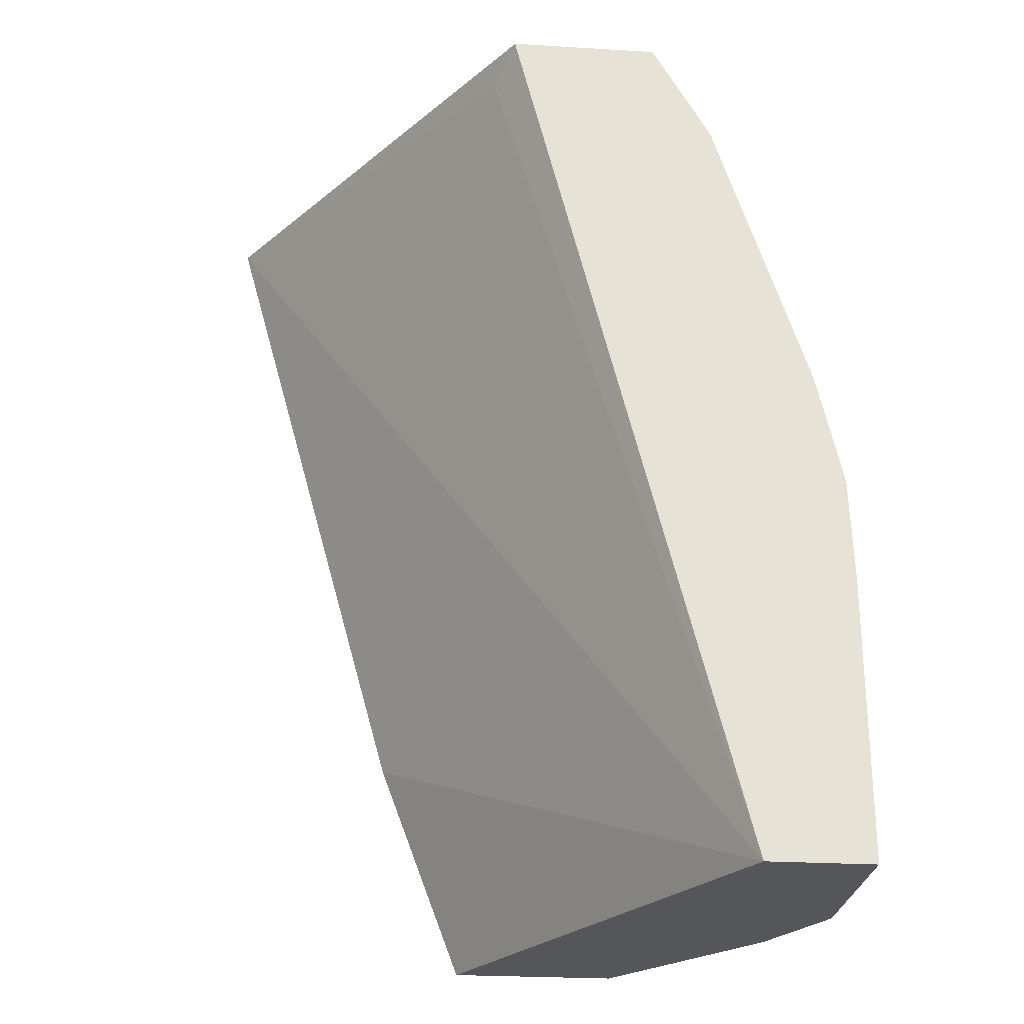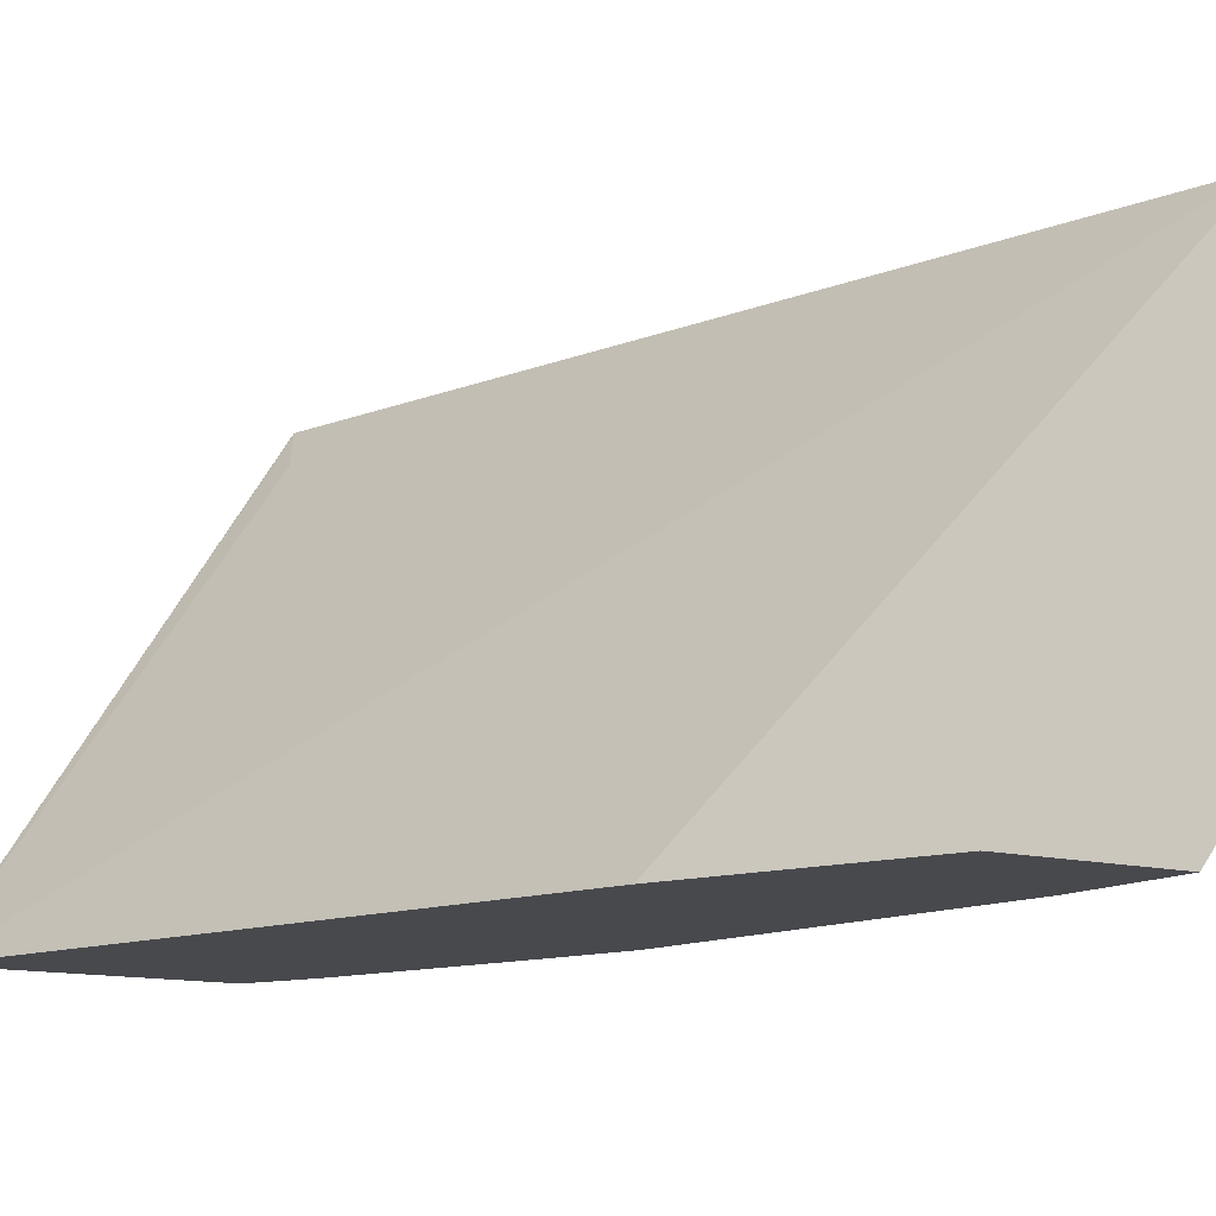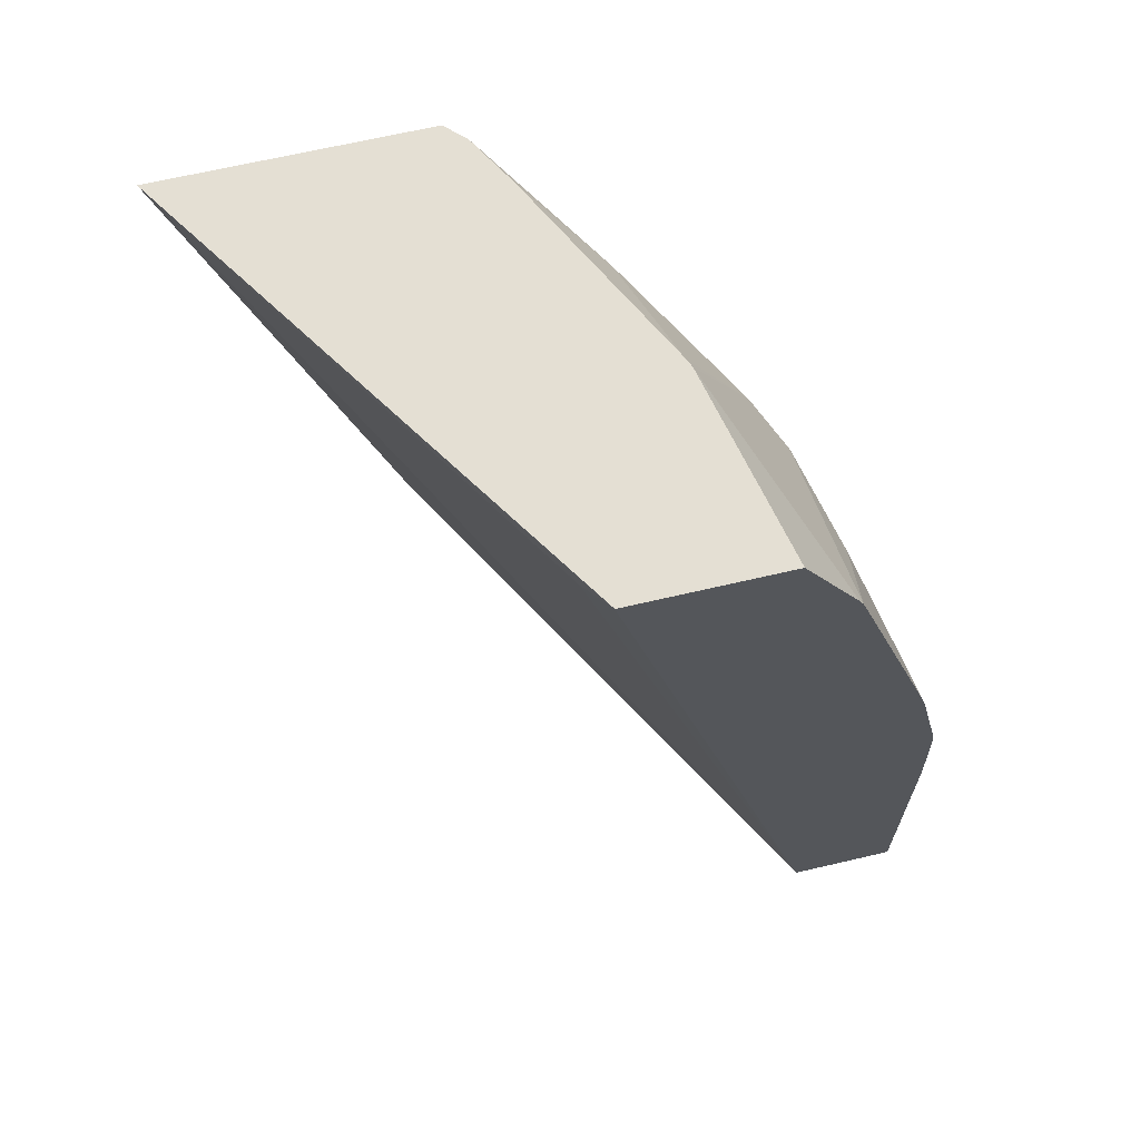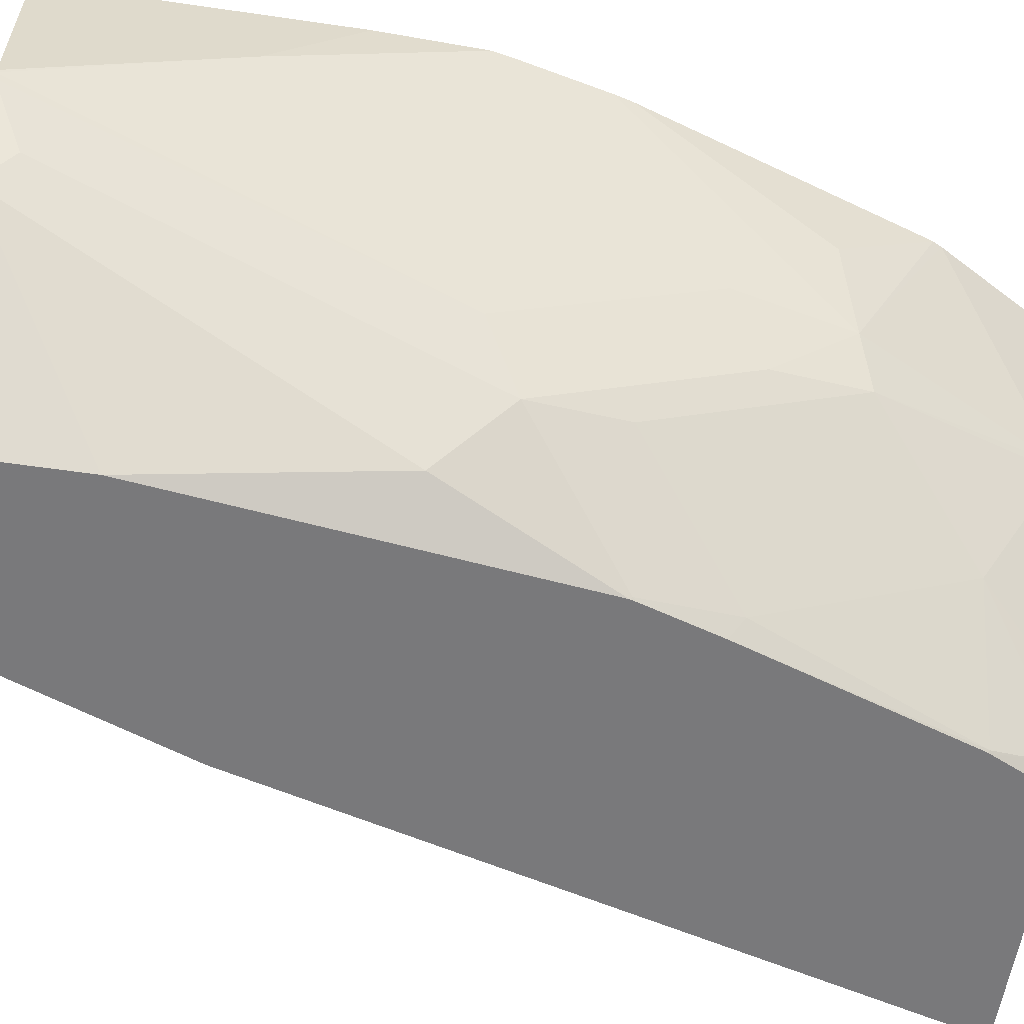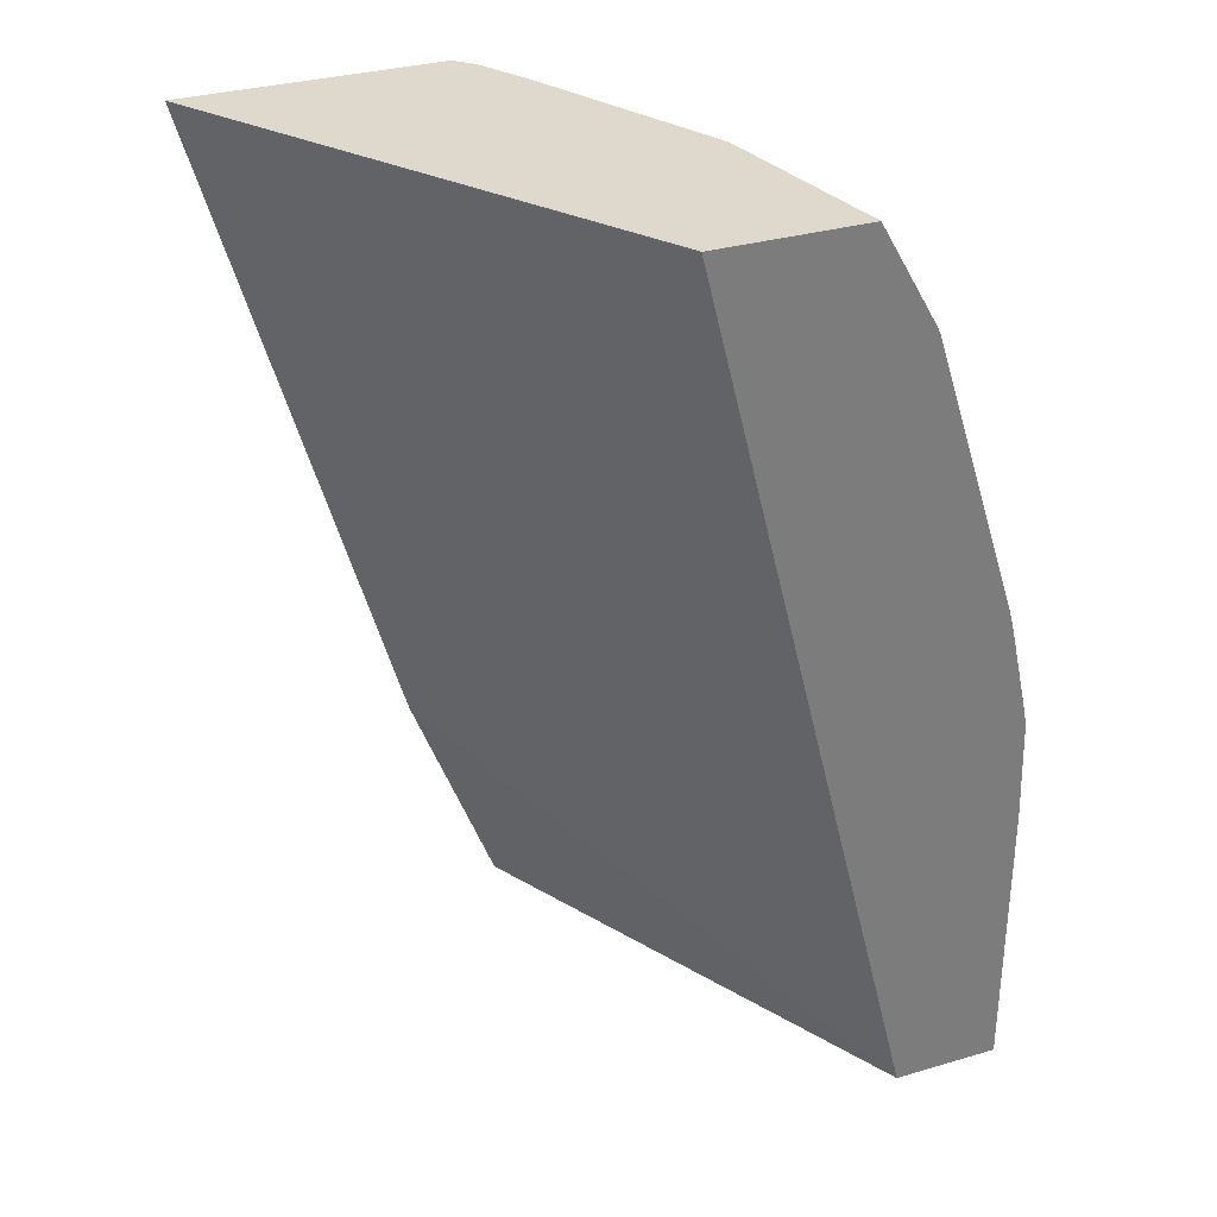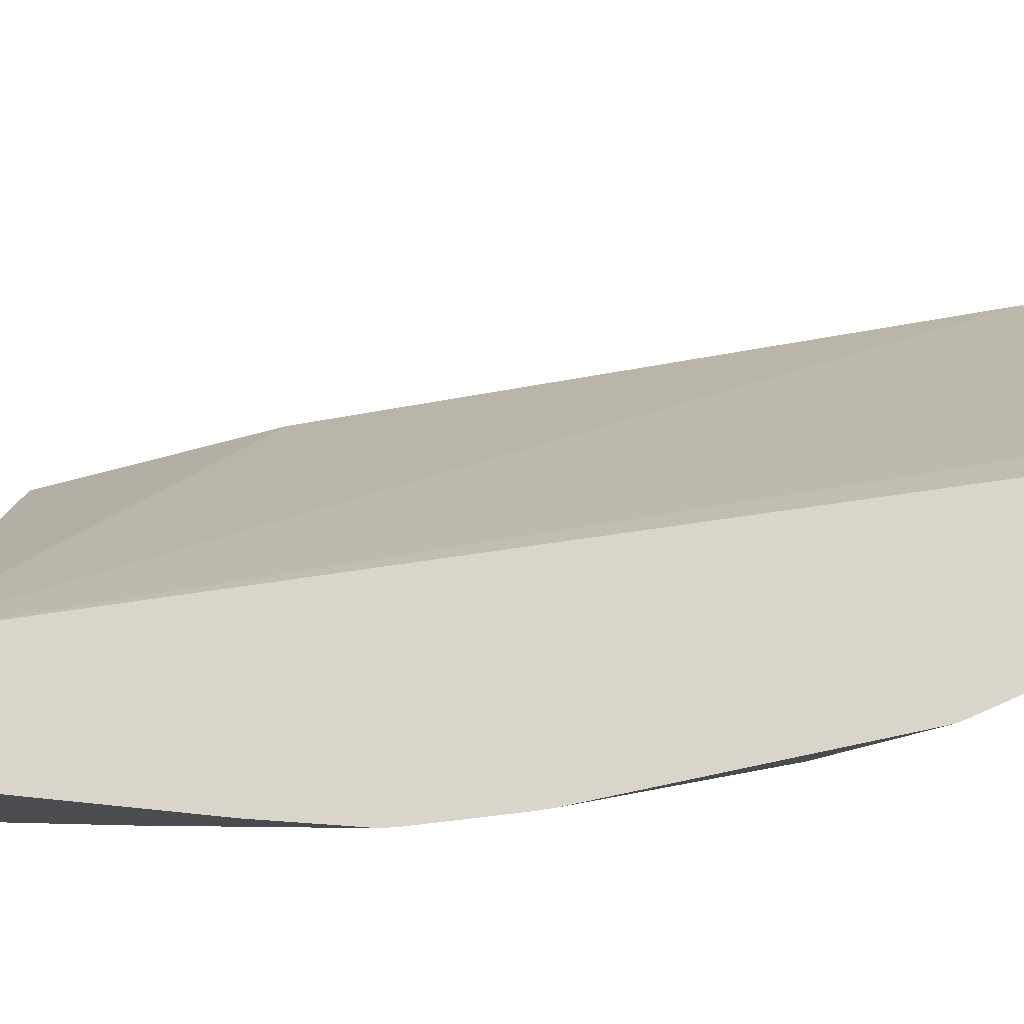
<metadata>
{"format":"obj","ext":"obj","renderer":"f3d","projection":"perspective","resolution":1024,"background":"white","views":[{"elev":-25.8,"azim":174.5,"up":"+Z"},{"elev":-12.3,"azim":147.2,"up":"+Y"},{"elev":66.7,"azim":166.8,"up":"+Z"},{"elev":-57.9,"azim":-98.6,"up":"+Y"},{"elev":32.2,"azim":157.7,"up":"+Z"},{"elev":74.4,"azim":-84.2,"up":"+Y"}]}
</metadata>
<code>
v -0.5448 -0.6405 0.2942
v -0.6344 -0.5043 0.2847
v -0.6406 -0.492 0.2938
v -0.6406 -0.492 0.2942
v -0.6284 -0.6405 0.2942
v -0.606 -0.6405 0.07525
v -0.7137 -0.492 0.001029
v -0.6892 -0.492 0.2942
v -0.6344 -0.6344 0.2942
v -0.6395 -0.6405 0.2705
v -0.6339 -0.6405 0.001029
v -0.7483 -0.492 0.001029
v -0.7073 -0.492 0.2625
v -0.6762 -0.5531 0.2942
v -0.6436 -0.6181 0.2942
v -0.667 -0.6019 0.2684
v -0.6399 -0.6398 0.2711
v -0.6639 -0.6405 0.1988
v -0.6883 -0.6405 0.001029
v -0.7483 -0.492 0.09359
v -0.7483 -0.5521 0.001029
v -0.7086 -0.492 0.2598
v -0.7076 -0.5531 0.2318
v -0.6751 -0.5558 0.2942
v -0.6995 -0.5693 0.2359
v -0.667 -0.6344 0.2033
v -0.6715 -0.6405 0.1746
v -0.7258 -0.5932 0.001029
v -0.6883 -0.6405 0.04273
v -0.7483 -0.5206 0.06509
v -0.7473 -0.492 0.1266
v -0.7481 -0.5531 0.001029
v -0.7381 -0.492 0.1677
v -0.7158 -0.5206 0.2277
v -0.7397 -0.492 0.1619
v -0.7463 -0.492 0.1322
v -0.7158 -0.5531 0.1952
v -0.7049 -0.5748 0.206
v -0.7049 -0.6073 0.141
v -0.6995 -0.6019 0.1708
v -0.6724 -0.6398 0.1735
v -0.672 -0.6405 0.1728
v -0.7325 -0.5846 0.001029
v -0.684 -0.6405 0.07743
v -0.6941 -0.629 0.1193
v -0.7158 -0.5856 0.1302
v -0.7473 -0.5551 0.001029
v -0.7374 -0.5748 0.01087
f 21 32 30
f 22 33 34
f 22 34 23
f 23 37 38
f 23 33 35
f 23 35 36
f 23 36 37
f 23 34 33
f 20 30 31
f 16 26 17
f 18 26 27
f 17 26 18
f 43 48 47
f 16 40 26
f 16 25 40
f 16 24 25
f 15 24 16
f 14 25 24
f 23 38 25
f 14 23 25
f 19 29 28
f 25 38 39
f 30 32 46
f 26 40 39
f 13 23 14
f 42 45 44
f 41 45 42
f 39 45 41
f 39 43 45
f 39 48 43
f 39 47 48
f 39 46 47
f 37 39 38
f 25 39 40
f 37 46 39
f 31 37 36
f 30 37 31
f 30 46 37
f 29 45 43
f 29 44 45
f 28 29 43
f 27 41 42
f 26 41 27
f 26 39 41
f 32 47 46
f 13 22 23
f 7 47 32
f 12 21 30
f 1 7 2
f 1 6 7
f 1 11 6
f 1 19 11
f 1 29 19
f 1 44 29
f 1 42 44
f 1 27 42
f 1 18 27
f 1 10 18
f 1 5 10
f 12 30 20
f 1 15 9
f 1 24 15
f 1 14 24
f 1 8 14
f 1 4 8
f 1 3 4
f 1 2 3
f 2 7 3
f 3 7 12
f 1 9 5
f 3 20 31
f 3 12 20
f 10 17 18
f 9 17 10
f 9 16 17
f 8 13 14
f 7 21 12
f 7 32 21
f 7 43 47
f 7 28 43
f 7 19 28
f 9 15 16
f 6 11 7
f 5 9 10
f 3 8 4
f 3 13 8
f 3 22 13
f 3 33 22
f 3 35 33
f 3 36 35
f 7 11 19
f 3 31 36

</code>
